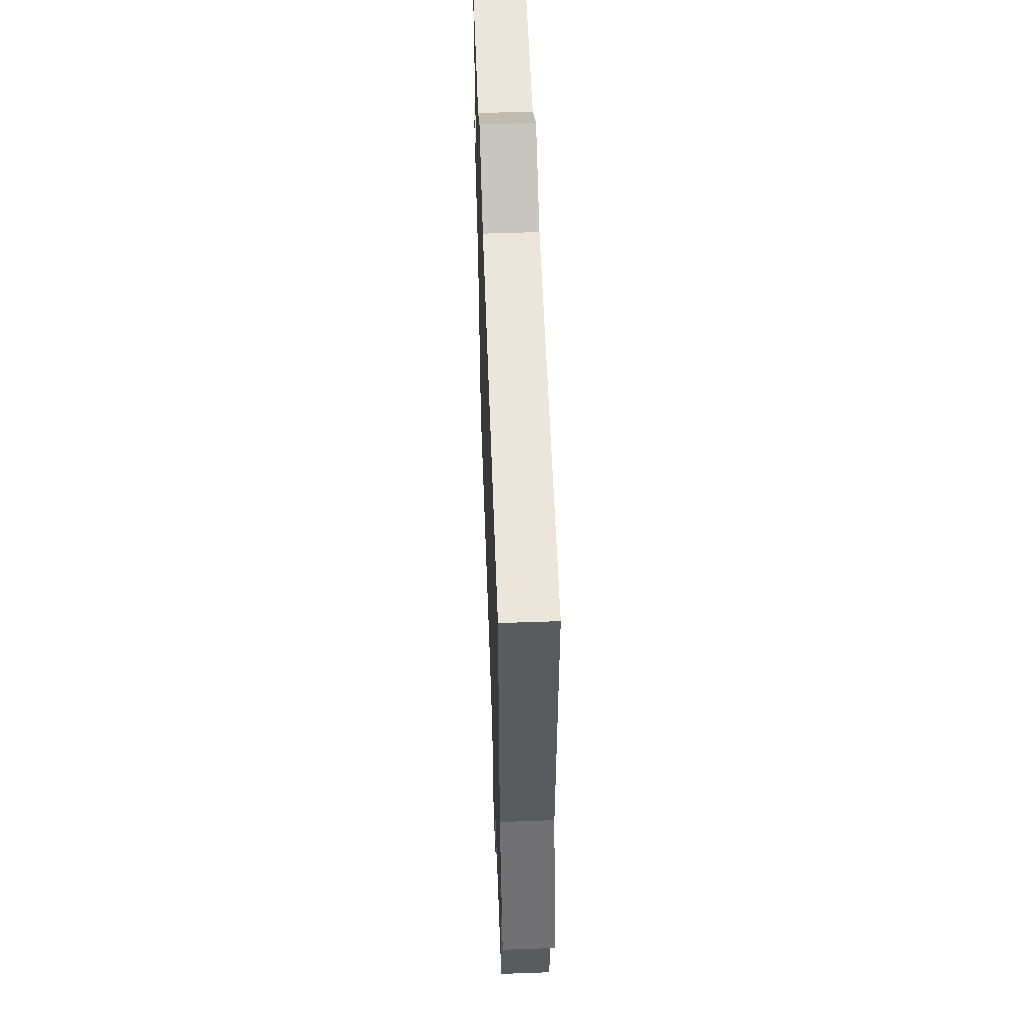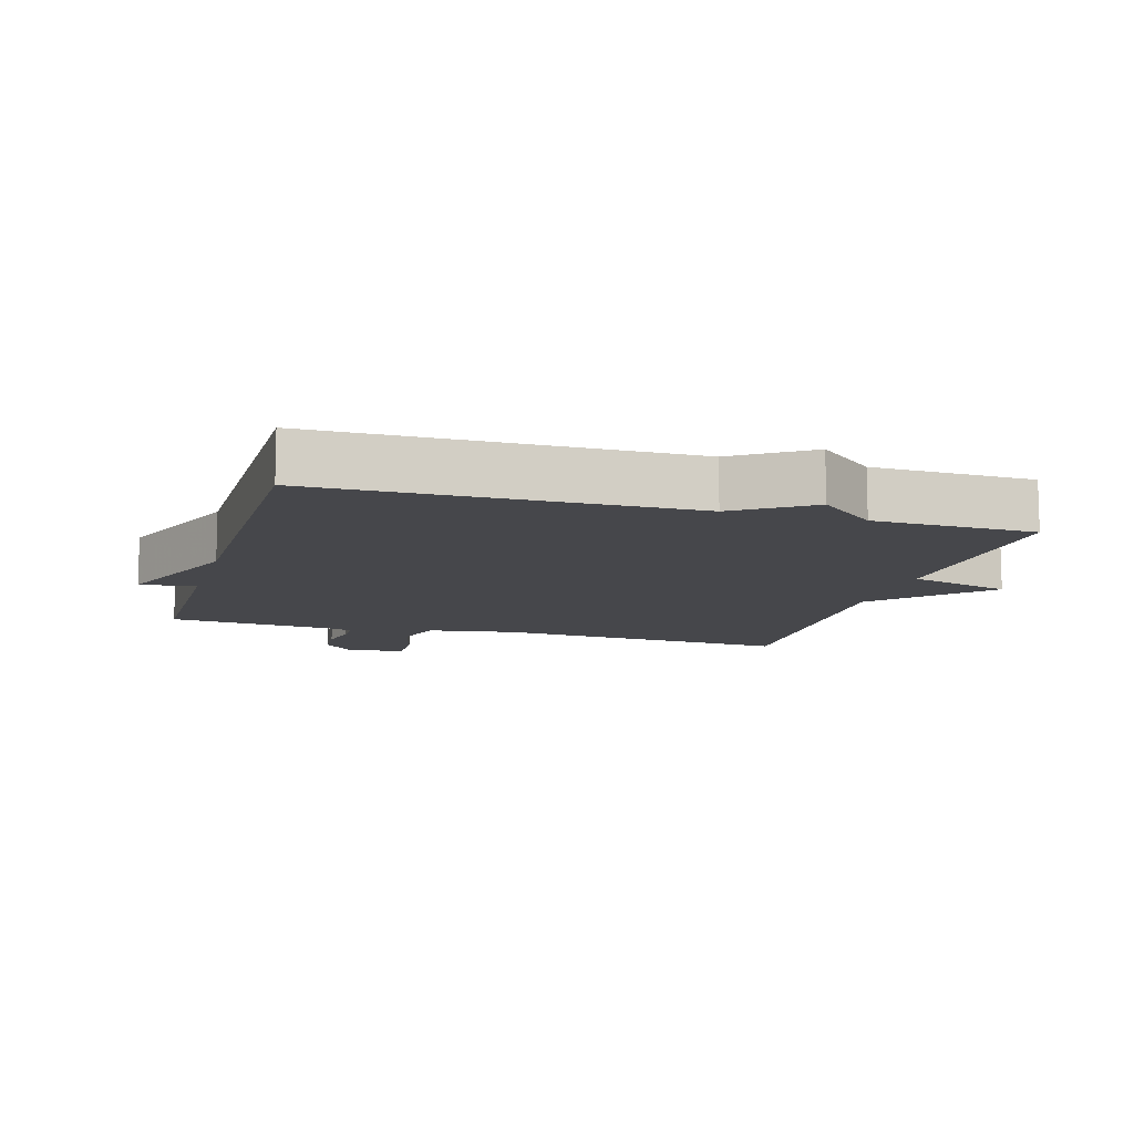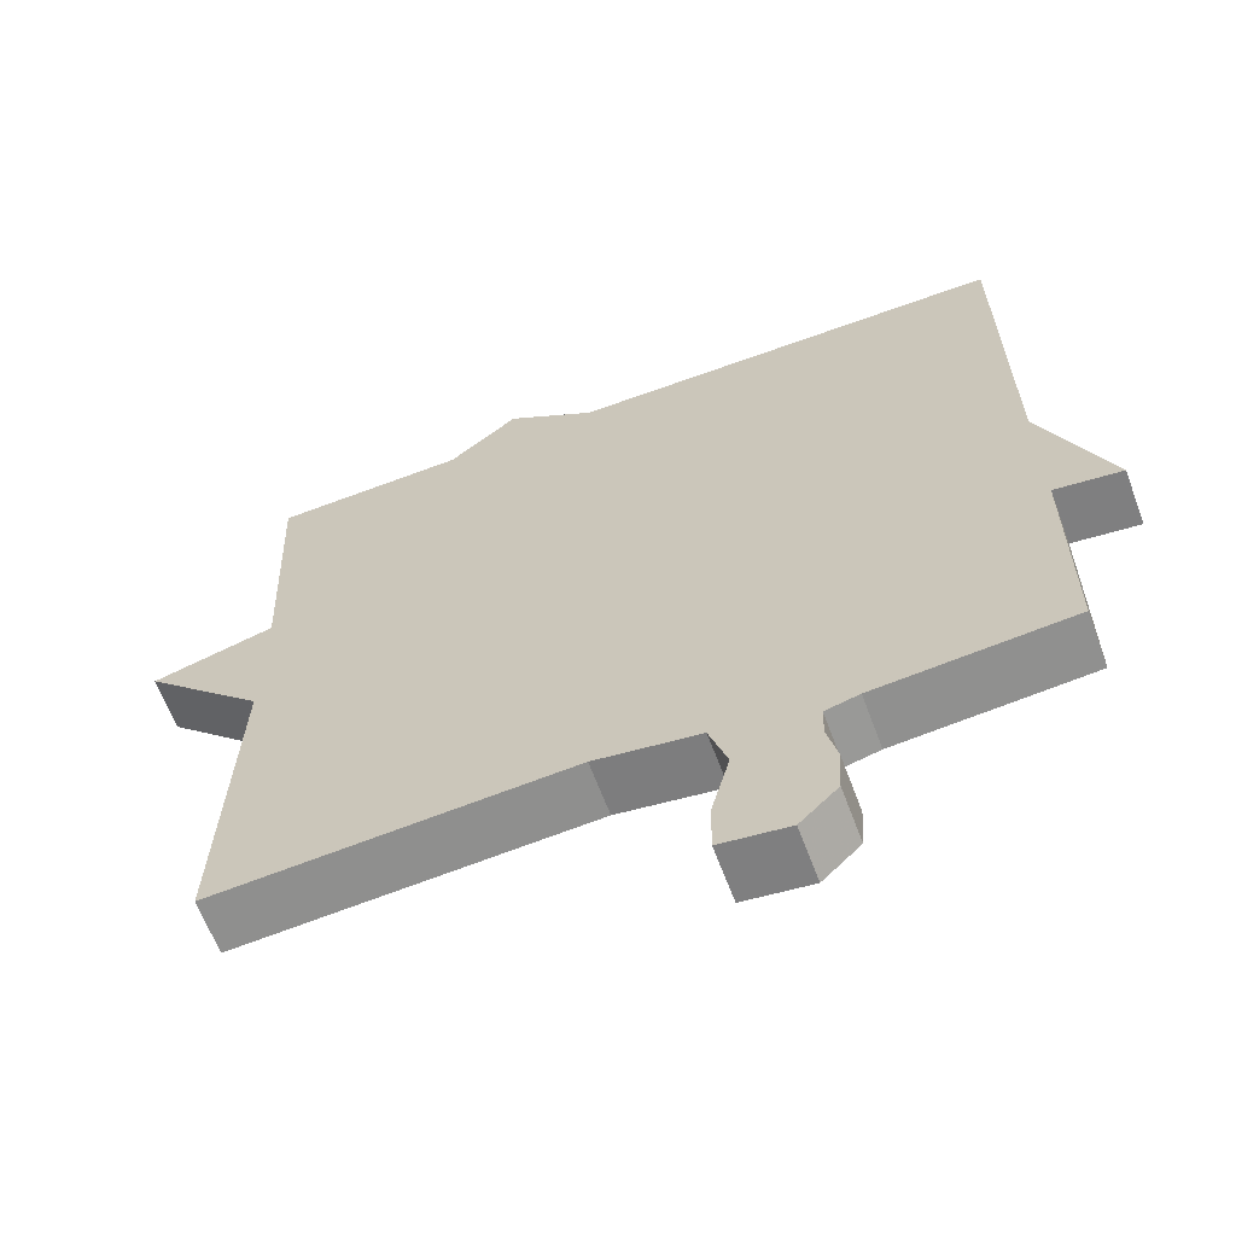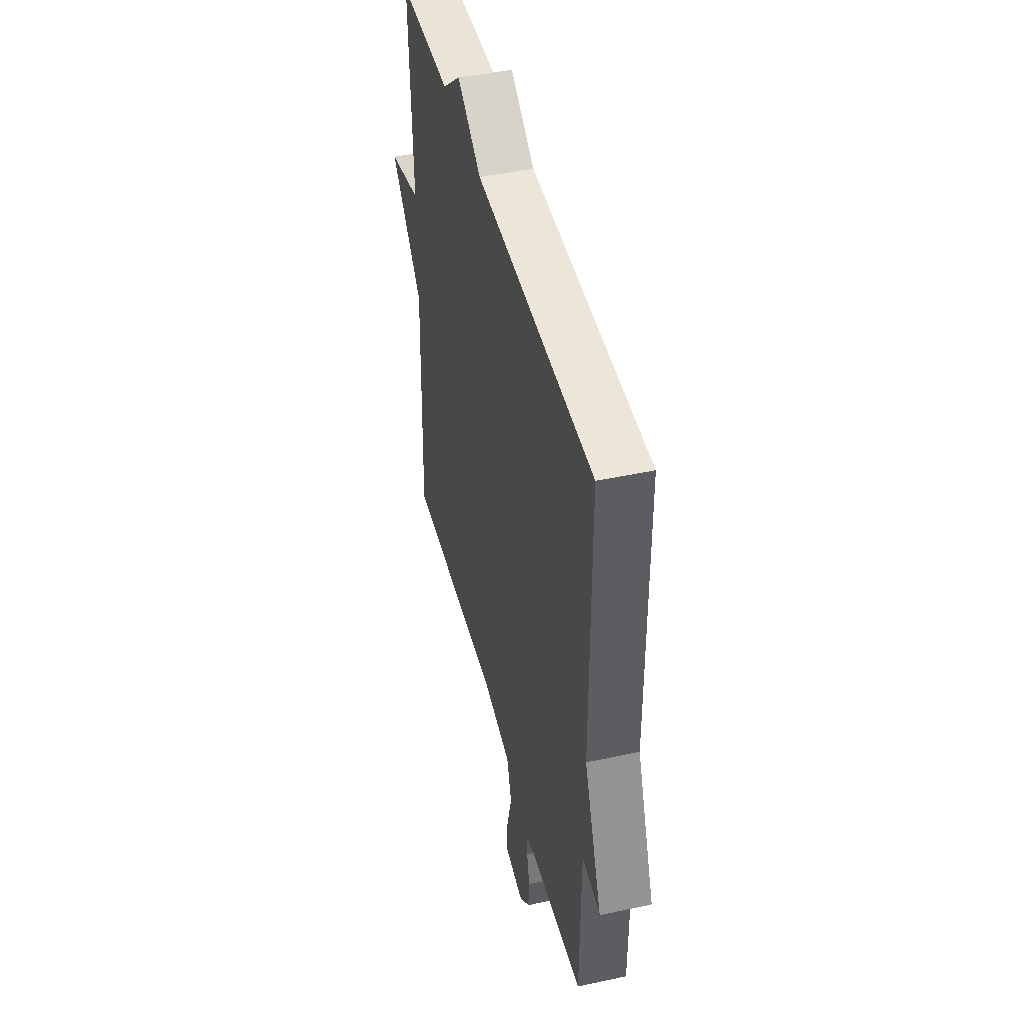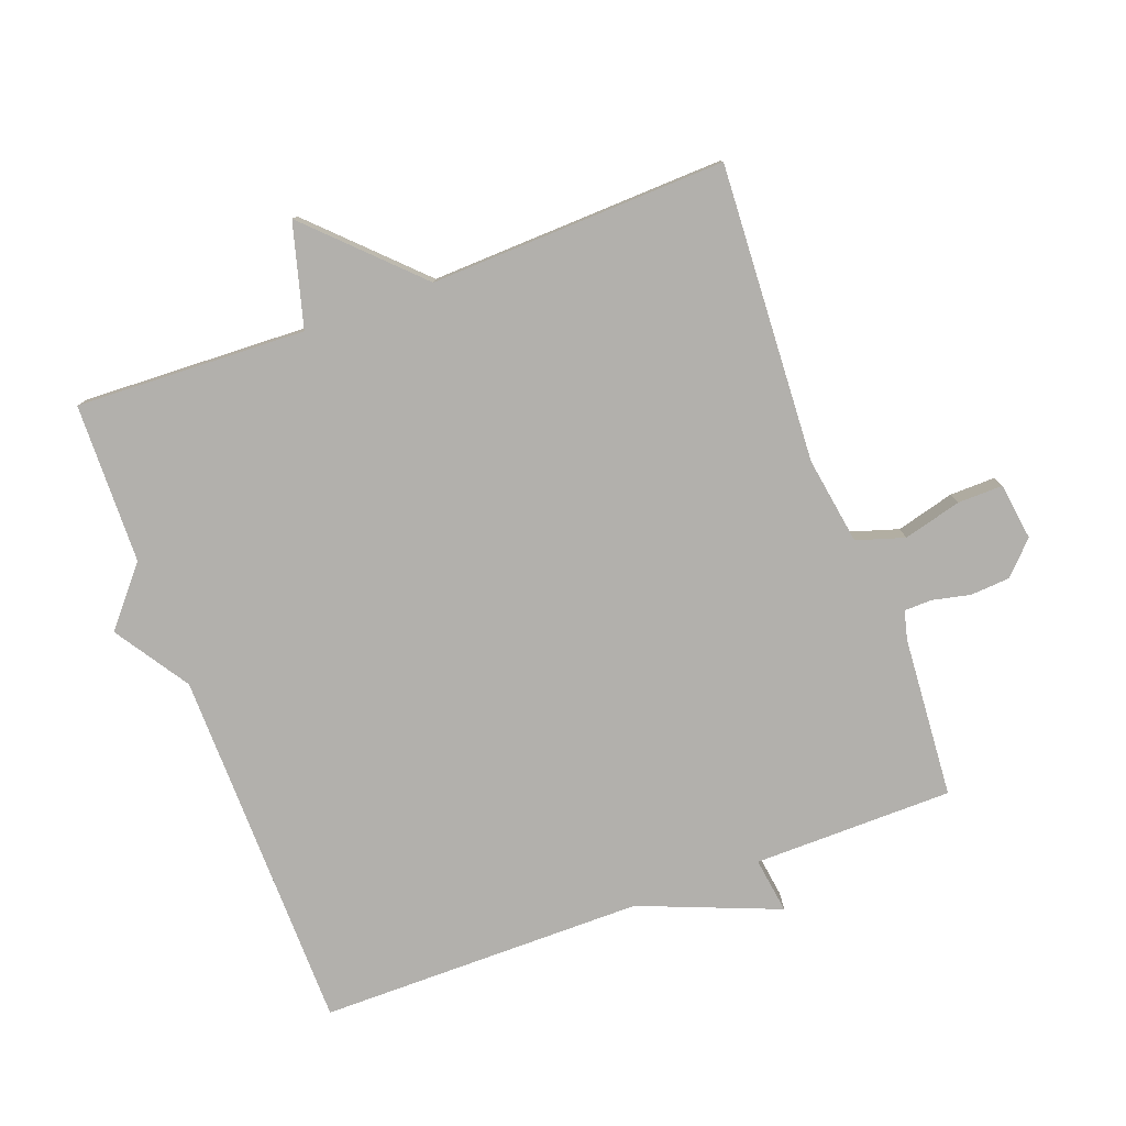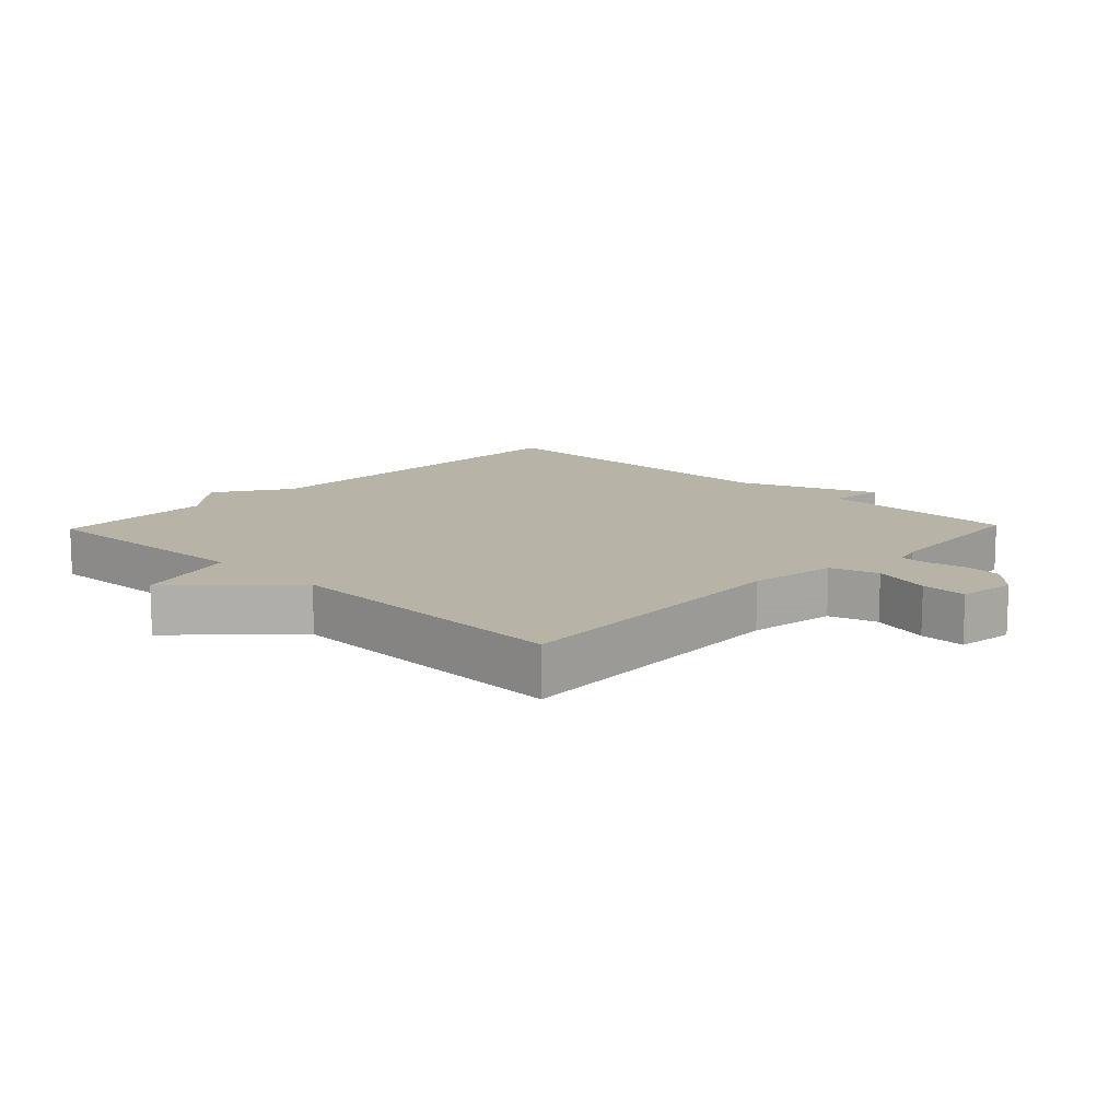
<metadata>
{"format":"obj","ext":"obj","renderer":"f3d","projection":"perspective","resolution":1024,"background":"white","views":[{"elev":56.7,"azim":-92.1,"up":"+Z"},{"elev":-10.8,"azim":-16.1,"up":"+Y"},{"elev":-63.7,"azim":-159.6,"up":"+Z"},{"elev":45.5,"azim":-103.9,"up":"+Z"},{"elev":-78.8,"azim":110.5,"up":"+Y"},{"elev":12.6,"azim":133.8,"up":"+Y"}]}
</metadata>
<code>
v 0.5 0.07 0.5
v 0.485 0.07 0.15
v 0.641 0.07 0.107
v 0.485 0.07 -0.05
v 0.5 0.07 -0.5
v 0.048 0.07 -0.474
v -0.085 0.07 -0.495
v -0.108 0.07 -0.568
v -0.085 0.07 -0.656
v -0.084 0.07 -0.725
v -0.171 0.07 -0.737
v -0.219 0.07 -0.69
v -0.223 0.07 -0.63
v -0.21 0.07 -0.572
v -0.211 0.07 -0.53
v -0.254 0.07 -0.519
v -0.5 0.07 -0.5
v -0.502 0.07 -0.196
v -0.587 0.07 -0.208
v -0.502 0.07 0.004
v -0.5 0.07 0.5
v 0.056 0.07 0.506
v 0.169 0.07 0.58
v 0.256 0.07 0.506
v 0.5 0 0.5
v 0.485 0 0.15
v 0.641 0 0.107
v 0.485 0 -0.05
v 0.5 0 -0.5
v 0.048 0 -0.474
v -0.085 0 -0.495
v -0.108 0 -0.568
v -0.085 0 -0.656
v -0.084 0 -0.725
v -0.171 0 -0.737
v -0.219 0 -0.69
v -0.223 0 -0.63
v -0.21 0 -0.572
v -0.211 0 -0.53
v -0.254 0 -0.519
v -0.5 0 -0.5
v -0.502 0 -0.196
v -0.587 0 -0.208
v -0.502 0 0.004
v -0.5 0 0.5
v 0.056 0 0.506
v 0.169 0 0.58
v 0.256 0 0.506
f 22 23 24
f 24 1 2
f 22 24 2
f 21 22 2
f 20 21 2
f 2 3 4
f 20 2 4
f 19 20 4
f 18 19 4
f 16 17 18 4
f 15 16 4
f 14 15 4
f 12 13 14
f 11 12 14
f 10 11 14
f 9 10 14
f 8 9 14
f 7 8 14
f 7 14 4
f 6 7 4
f 4 5 6
f 48 47 46
f 26 25 48
f 26 48 46
f 26 46 45
f 26 45 44
f 28 27 26
f 28 26 44
f 28 44 43
f 28 43 42
f 28 42 41 40
f 28 40 39
f 28 39 38
f 38 37 36
f 38 36 35
f 38 35 34
f 38 34 33
f 38 33 32
f 38 32 31
f 28 38 31
f 28 31 30
f 30 29 28
f 1 25 26 2
f 2 26 27 3
f 3 27 28 4
f 4 28 29 5
f 5 29 30 6
f 6 30 31 7
f 7 31 32 8
f 8 32 33 9
f 9 33 34 10
f 10 34 35 11
f 11 35 36 12
f 12 36 37 13
f 13 37 38 14
f 14 38 39 15
f 15 39 40 16
f 16 40 41 17
f 17 41 42 18
f 18 42 43 19
f 19 43 44 20
f 20 44 45 21
f 21 45 46 22
f 22 46 47 23
f 23 47 48 24
f 24 48 25 1

</code>
